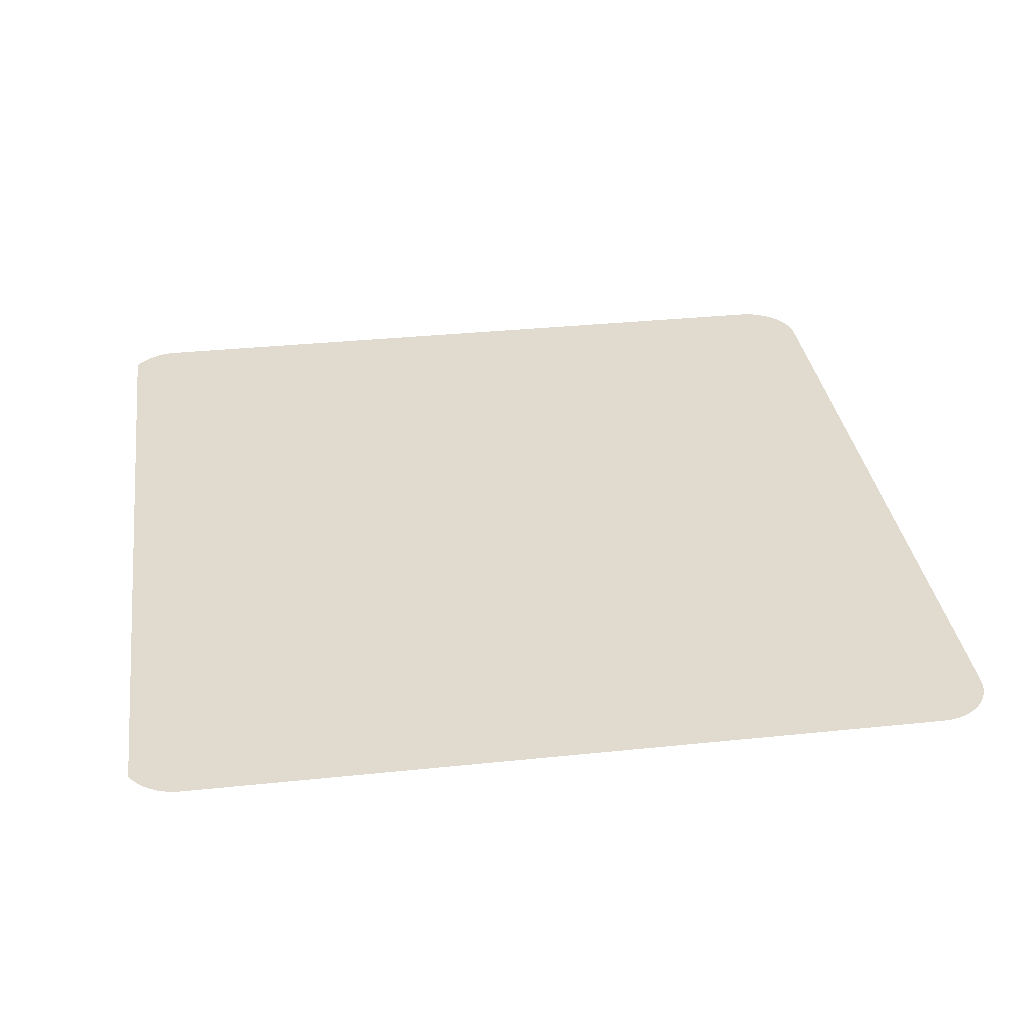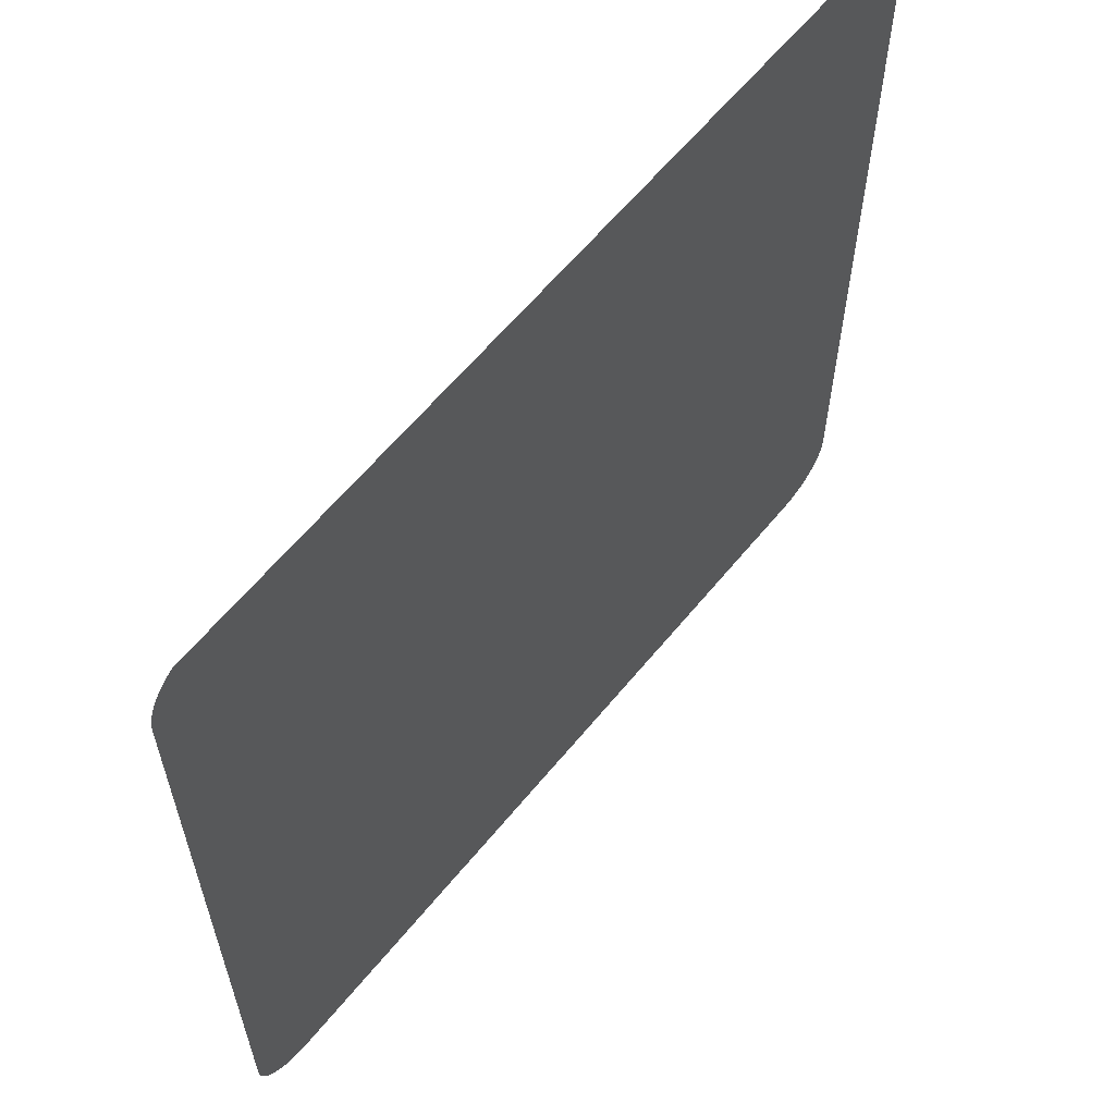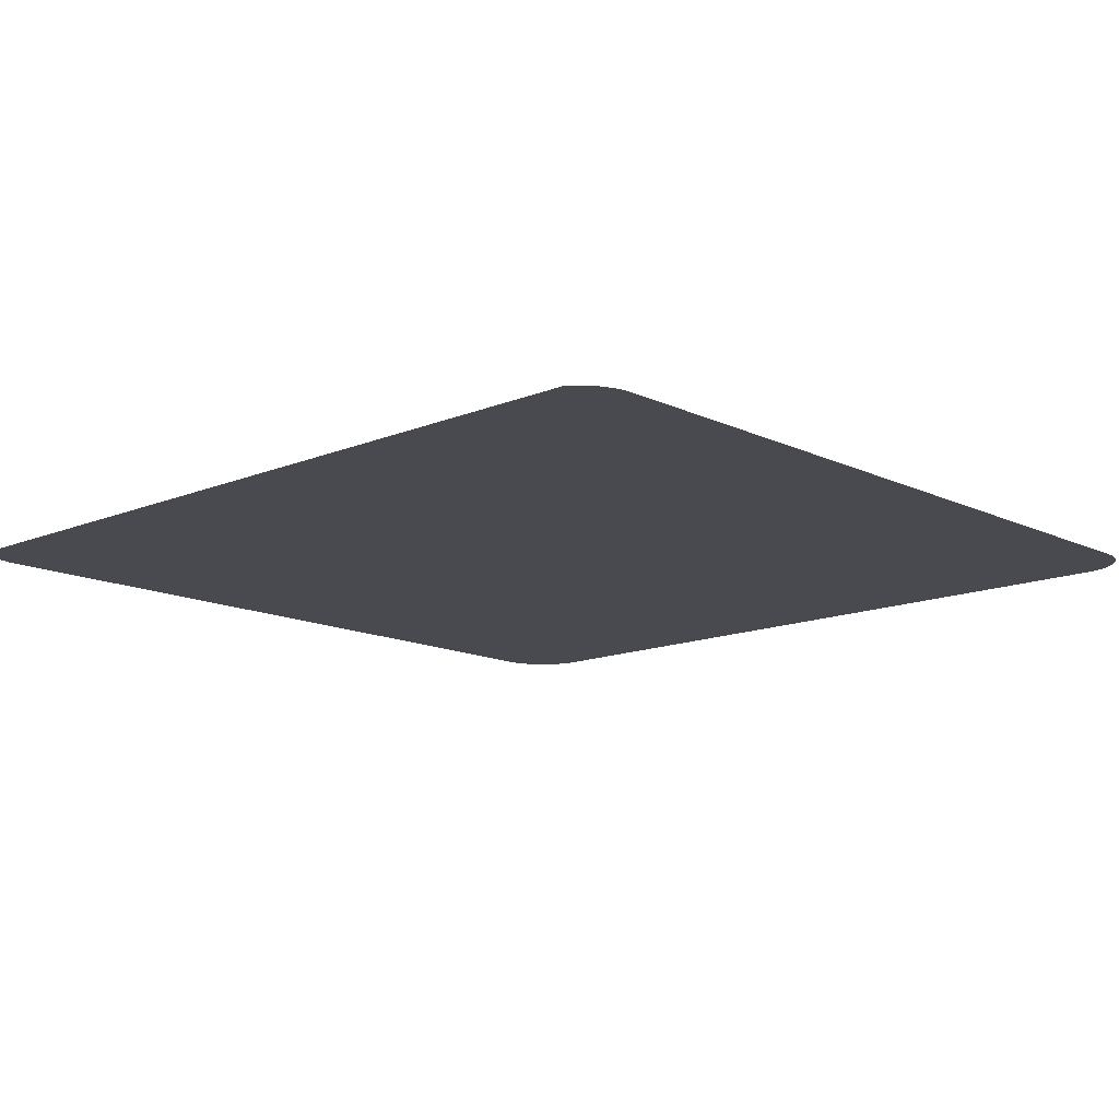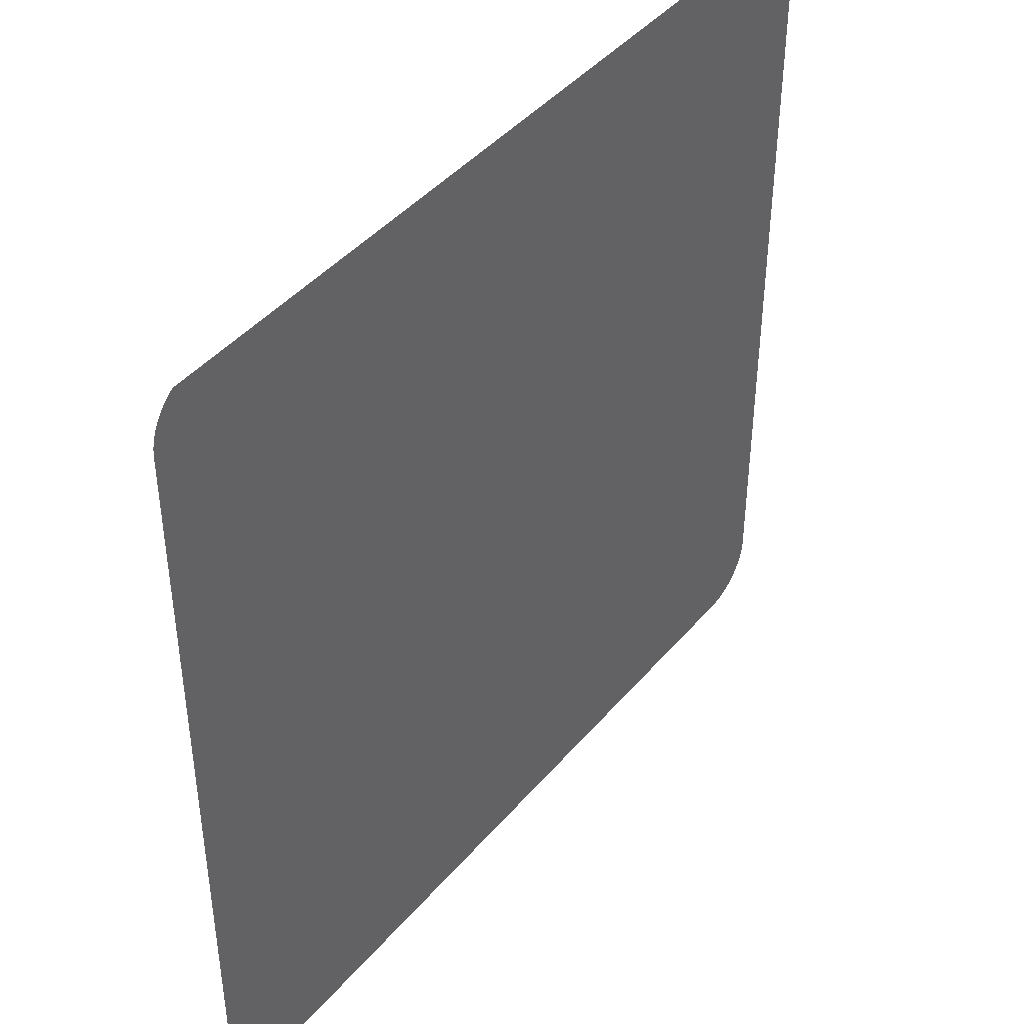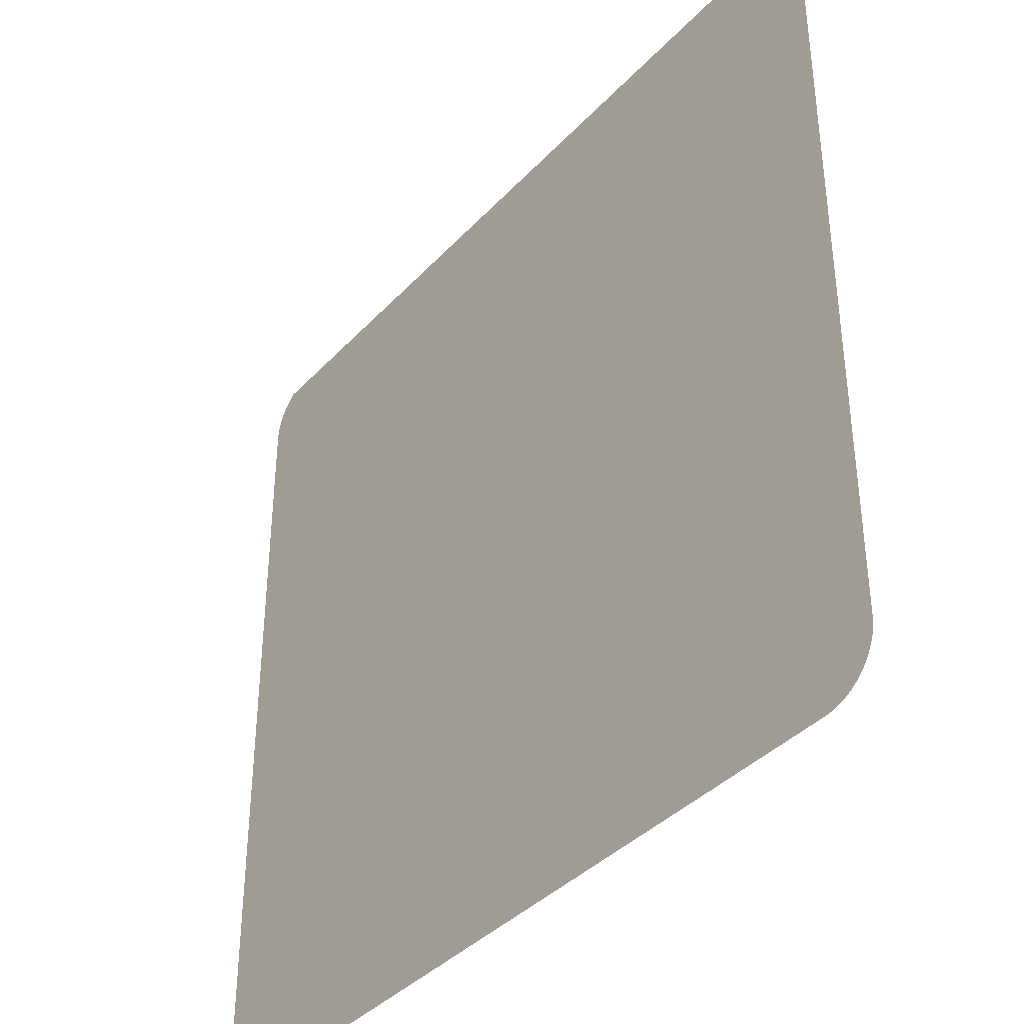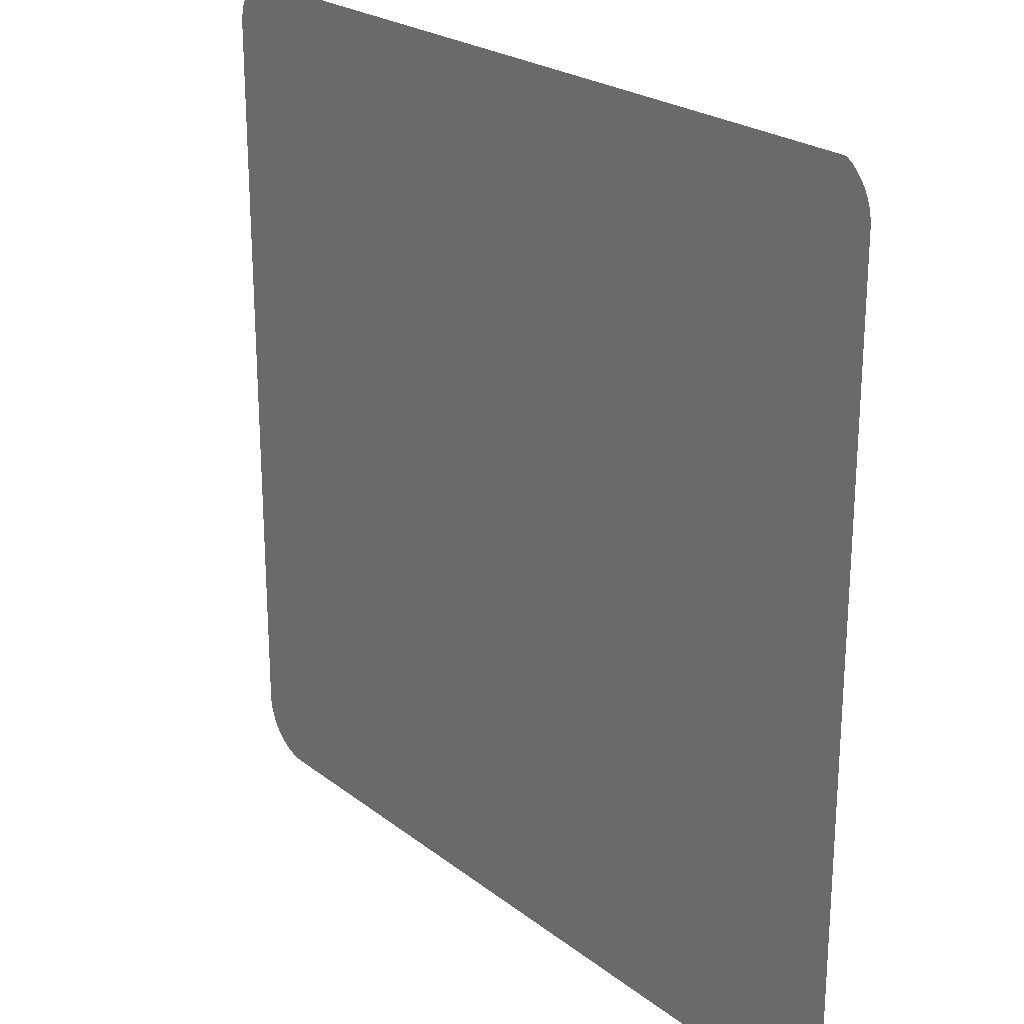
<metadata>
{"format":"obj","ext":"obj","renderer":"f3d","projection":"perspective","resolution":1024,"background":"white","views":[{"elev":33.4,"azim":81.9,"up":"+Y"},{"elev":61.8,"azim":129.2,"up":"+Z"},{"elev":-13.5,"azim":43.0,"up":"+Y"},{"elev":43.2,"azim":-53.0,"up":"+Z"},{"elev":-38.6,"azim":52.4,"up":"+Z"},{"elev":23.6,"azim":51.8,"up":"+Z"}]}
</metadata>
<code>
o #ID2519
v -0.05284 0.00617 0.03316
v -0.05285 0.00617 0.004825
v -0.05285 0.00617 0.03288
v -0.05284 0.00617 0.004543
v -0.05278 0.00617 0.03344
v -0.05278 0.00617 0.004266
v -0.05269 0.00617 0.0337
v -0.05269 0.00617 0.003999
v -0.05257 0.00617 0.03396
v -0.05257 0.00617 0.003746
v -0.05241 0.00617 0.03419
v -0.05241 0.00617 0.003511
v -0.05222 0.00617 0.0344
v -0.05222 0.00617 0.003299
v -0.05201 0.00617 0.03459
v -0.05201 0.00617 0.003113
v -0.05178 0.00617 0.002956
v -0.05186 0.00617 0.03469
v -0.02157 0.00617 0.03475
v -0.05152 0.00617 0.002831
v -0.05126 0.00617 0.00274
v -0.05098 0.00617 0.002685
v -0.0507 0.00617 0.002667
v -0.02264 0.00617 0.002667
v -0.02236 0.00617 0.002685
v -0.02209 0.00617 0.00274
v -0.02182 0.00617 0.002831
v -0.02157 0.00617 0.002956
v -0.02133 0.00617 0.003113
v -0.02133 0.00617 0.03459
v -0.02112 0.00617 0.003299
v -0.02112 0.00617 0.0344
v -0.02093 0.00617 0.03419
v -0.02093 0.00617 0.003511
v -0.02077 0.00617 0.03396
v -0.02077 0.00617 0.003746
v -0.02065 0.00617 0.0337
v -0.02065 0.00617 0.003999
v -0.02056 0.00617 0.03344
v -0.02056 0.00617 0.004266
v -0.0205 0.00617 0.03316
v -0.0205 0.00617 0.004543
v -0.02049 0.00617 0.03288
v -0.02049 0.00617 0.004825
f 1 2 3
f 3 2 1
f 2 1 4
f 4 1 2
f 4 1 5
f 5 1 4
f 4 5 6
f 6 5 4
f 6 5 7
f 7 5 6
f 6 7 8
f 8 7 6
f 8 7 9
f 9 7 8
f 8 9 10
f 10 9 8
f 10 9 11
f 11 9 10
f 10 11 12
f 12 11 10
f 12 11 13
f 13 11 12
f 12 13 14
f 14 13 12
f 14 13 15
f 15 13 14
f 14 15 16
f 16 15 14
f 16 15 17
f 17 15 16
f 17 15 18
f 18 15 17
f 17 18 19
f 19 18 17
f 17 19 20
f 20 19 17
f 20 19 21
f 21 19 20
f 21 19 22
f 22 19 21
f 22 19 23
f 23 19 22
f 23 19 24
f 24 19 23
f 24 19 25
f 25 19 24
f 25 19 26
f 26 19 25
f 26 19 27
f 27 19 26
f 27 19 28
f 28 19 27
f 28 19 29
f 29 19 28
f 29 19 30
f 30 19 29
f 29 30 31
f 31 30 29
f 31 30 32
f 32 30 31
f 31 32 33
f 33 32 31
f 31 33 34
f 34 33 31
f 34 33 35
f 35 33 34
f 34 35 36
f 36 35 34
f 36 35 37
f 37 35 36
f 36 37 38
f 38 37 36
f 38 37 39
f 39 37 38
f 38 39 40
f 40 39 38
f 40 39 41
f 41 39 40
f 40 41 42
f 42 41 40
f 42 41 43
f 43 41 42
f 42 43 44
f 44 43 42

</code>
